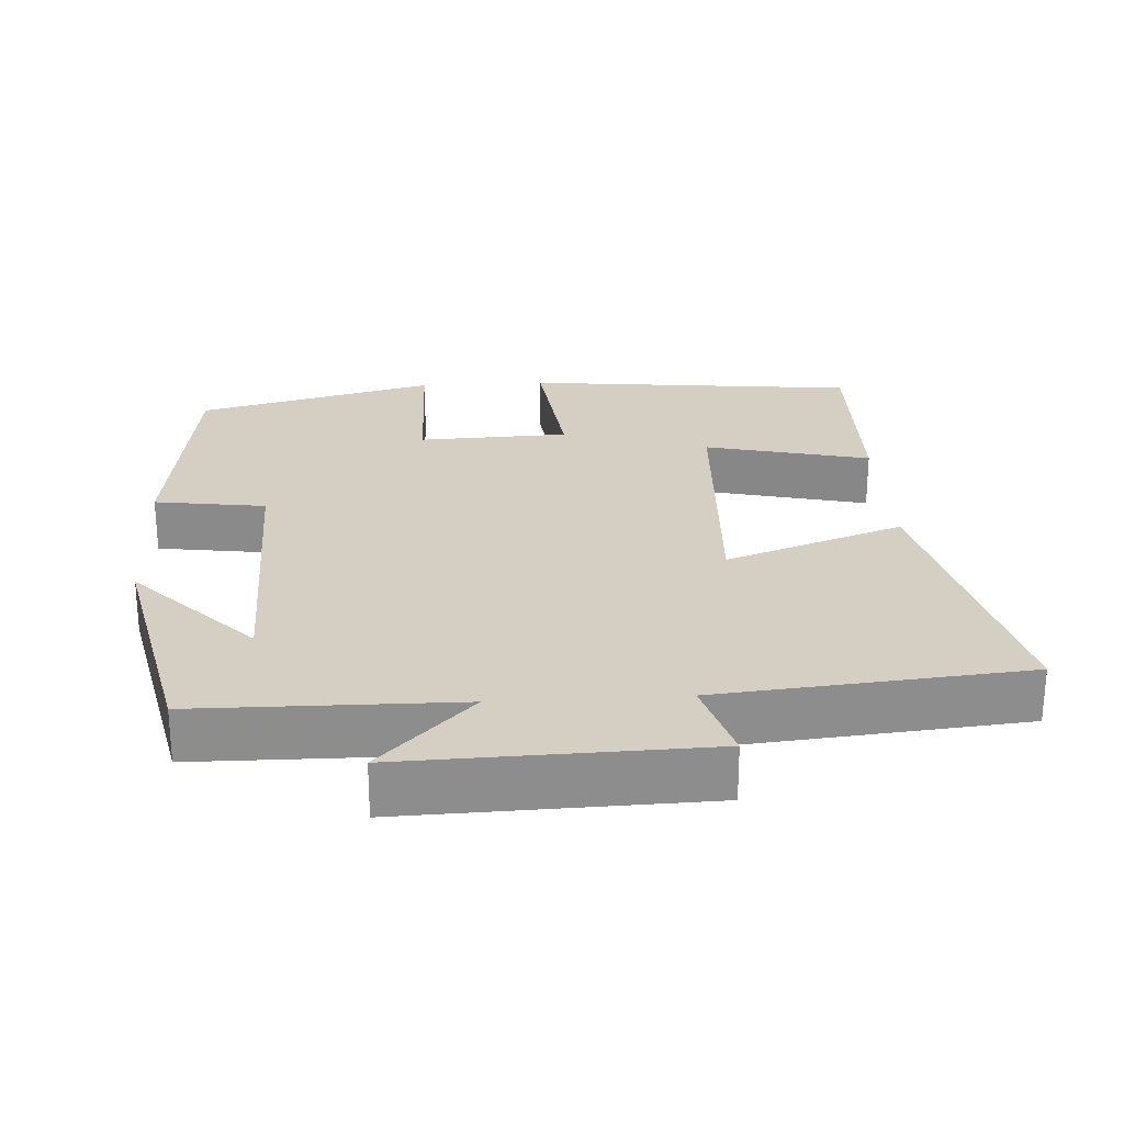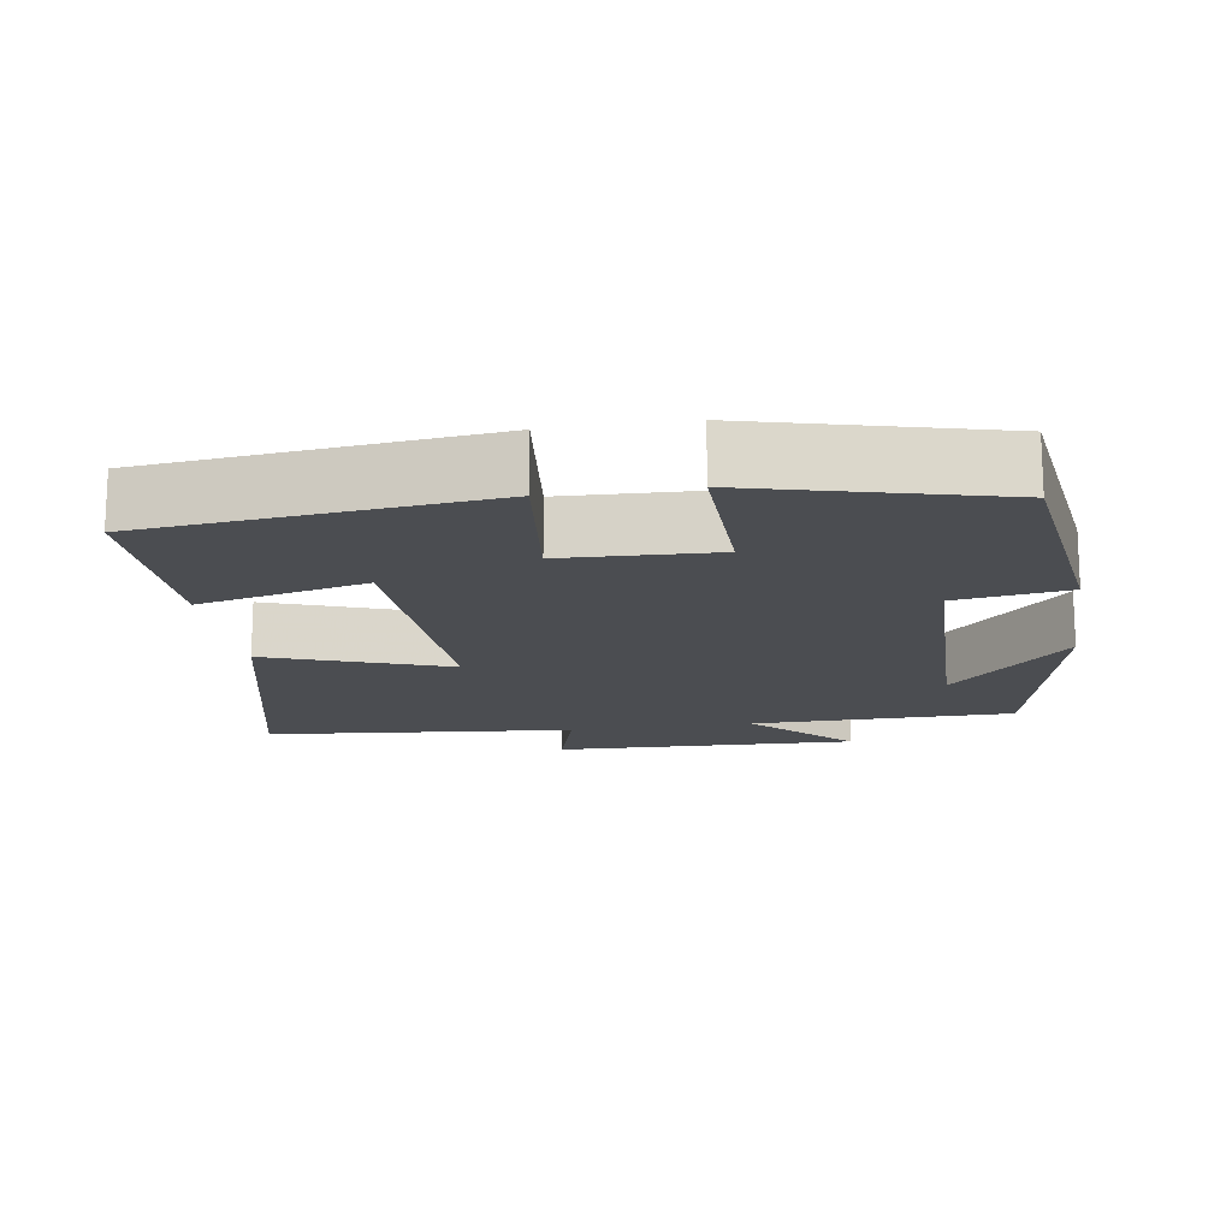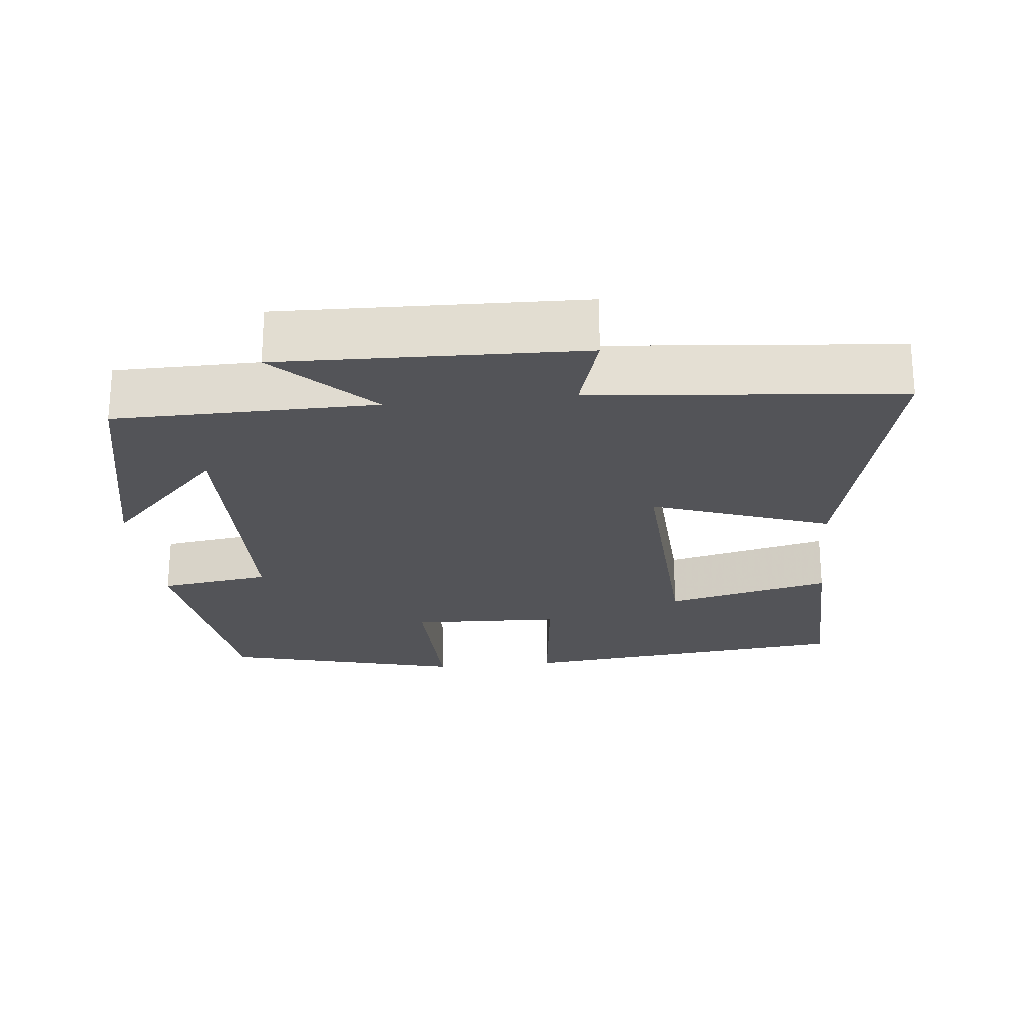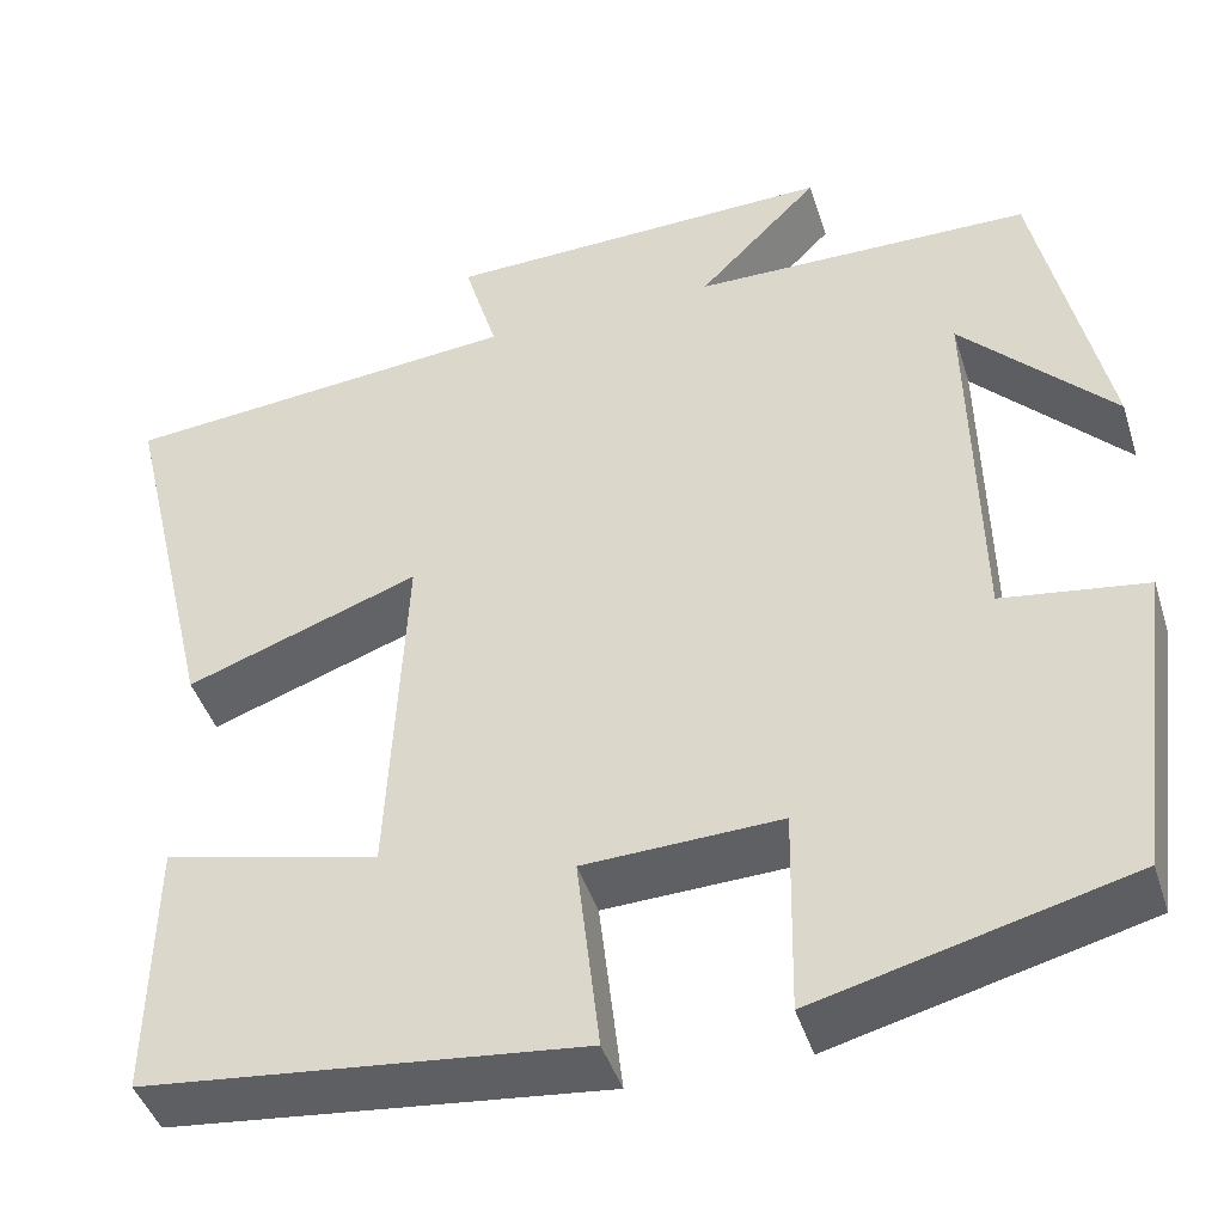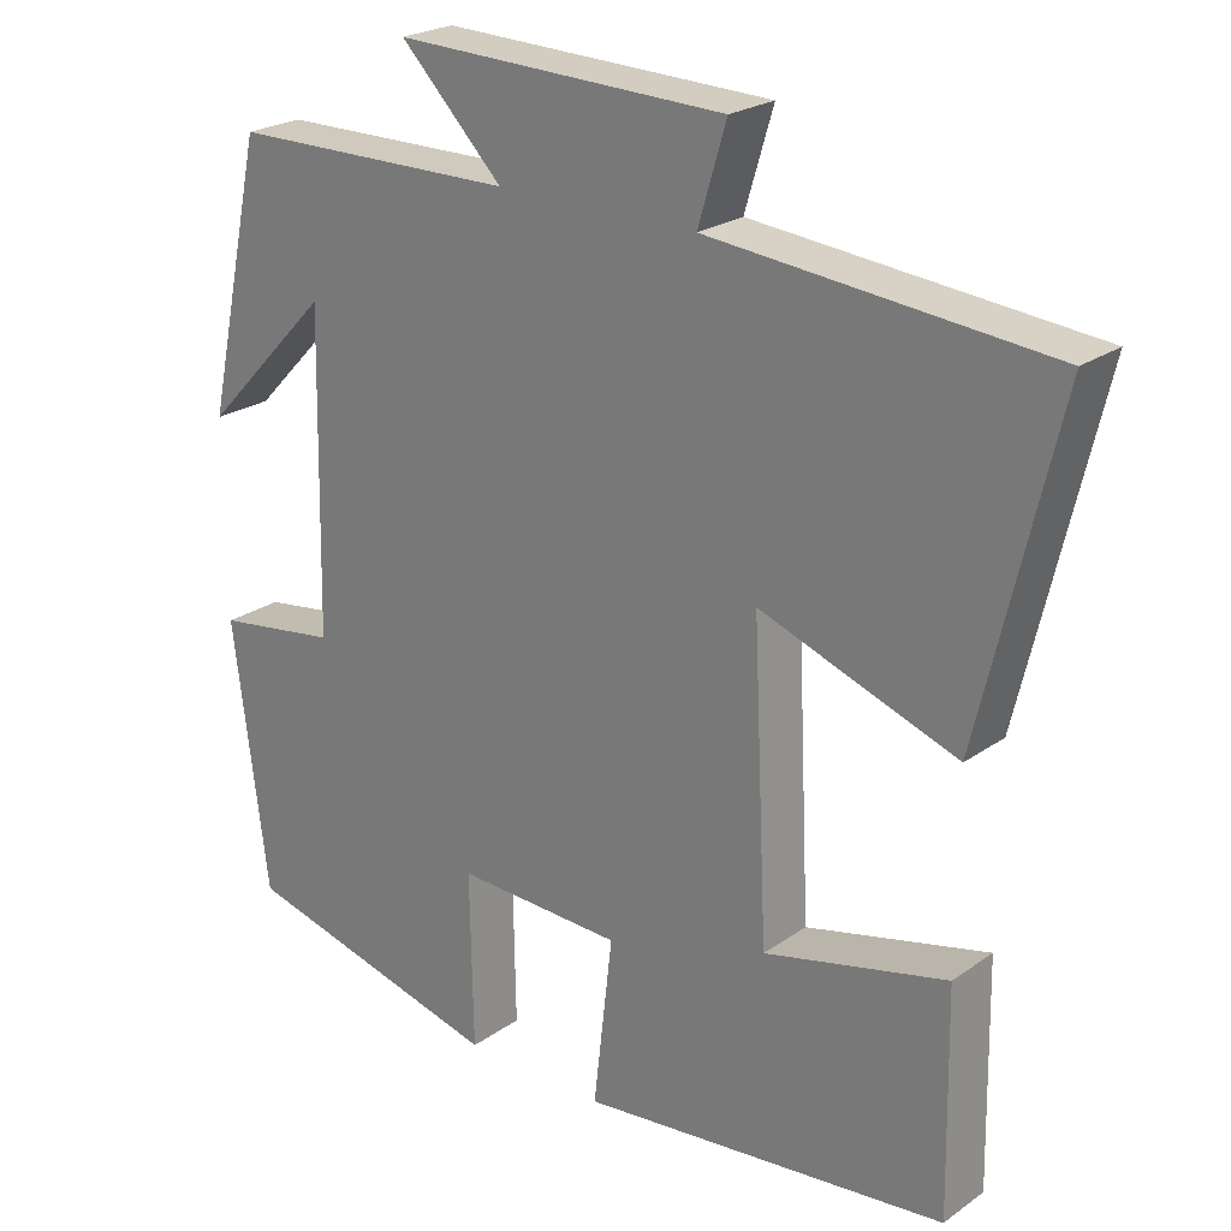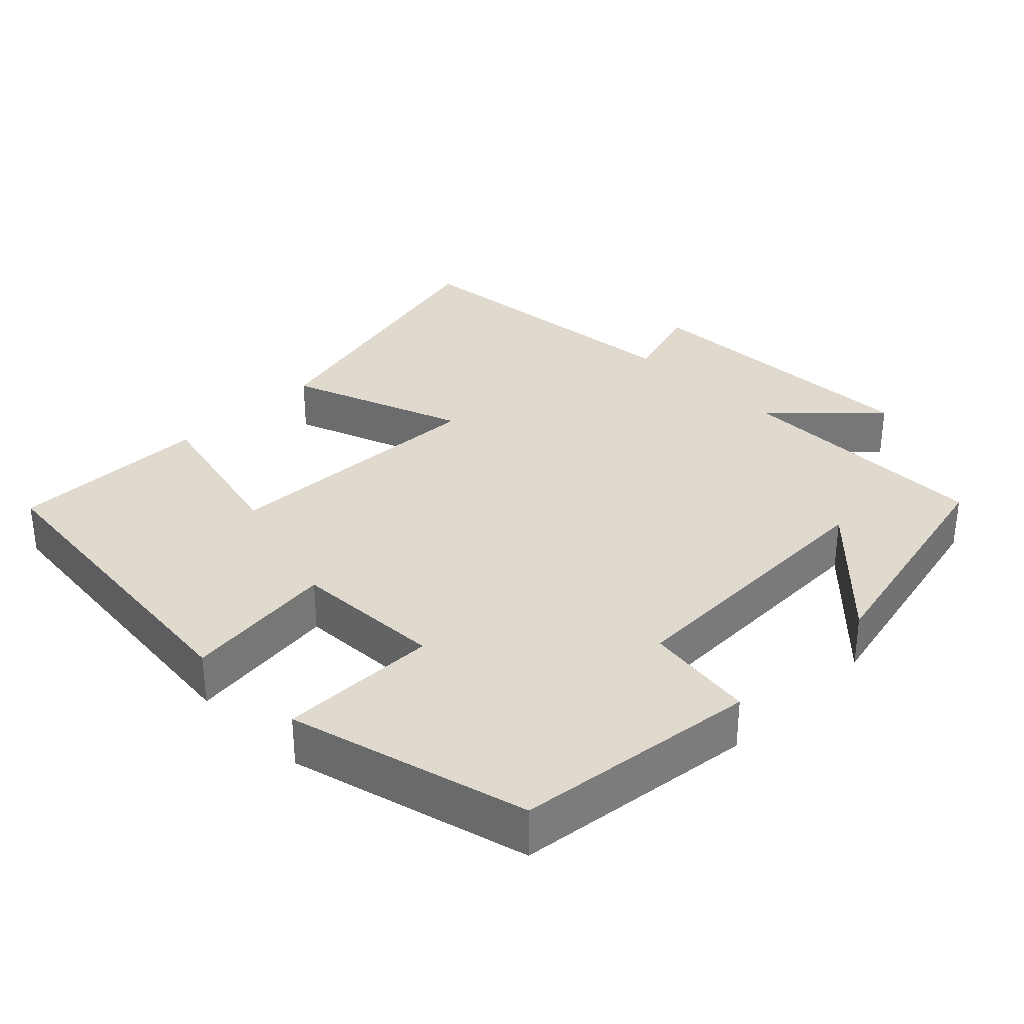
<metadata>
{"format":"obj","ext":"obj","renderer":"f3d","projection":"perspective","resolution":1024,"background":"white","views":[{"elev":25.7,"azim":-3.4,"up":"+Y"},{"elev":-15.9,"azim":-171.2,"up":"+Y"},{"elev":-23.5,"azim":6.0,"up":"+Y"},{"elev":-43.8,"azim":-162.8,"up":"+Z"},{"elev":23.4,"azim":40.5,"up":"+Z"},{"elev":32.8,"azim":-135.2,"up":"+Y"}]}
</metadata>
<code>
v 0.596 0.07 0.461
v 0.5 0.07 0.055
v 0.256 0.07 0.143
v 0.274 0.07 -0.231
v 0.5 0.07 -0.177
v 0.505 0.07 -0.451
v 0.048 0.07 -0.5
v 0.072 0.07 -0.291
v -0.134 0.07 -0.283
v -0.13 0.07 -0.5
v -0.457 0.07 -0.416
v -0.5 0.07 -0.084
v -0.348 0.07 -0.062
v -0.34 0.07 0.328
v -0.5 0.07 0.162
v -0.427 0.07 0.496
v -0.071 0.07 0.5
v -0.198 0.07 0.629
v 0.212 0.07 0.617
v 0.177 0.07 0.5
v 0.596 0 0.461
v 0.5 0 0.055
v 0.256 0 0.143
v 0.274 0 -0.231
v 0.5 0 -0.177
v 0.505 0 -0.451
v 0.048 0 -0.5
v 0.072 0 -0.291
v -0.134 0 -0.283
v -0.13 0 -0.5
v -0.457 0 -0.416
v -0.5 0 -0.084
v -0.348 0 -0.062
v -0.34 0 0.328
v -0.5 0 0.162
v -0.427 0 0.496
v -0.071 0 0.5
v -0.198 0 0.629
v 0.212 0 0.617
v 0.177 0 0.5
f 17 18 19 20
f 14 15 16
f 14 16 17 20
f 10 11 12 13
f 9 10 13 14
f 8 9 14 20
f 4 5 6 7
f 3 4 7 8
f 20 1 2 3
f 3 8 20
f 40 39 38 37
f 36 35 34
f 40 37 36 34
f 33 32 31 30
f 34 33 30 29
f 40 34 29 28
f 27 26 25 24
f 28 27 24 23
f 23 22 21 40
f 40 28 23
f 1 21 22 2
f 2 22 23 3
f 3 23 24 4
f 4 24 25 5
f 5 25 26 6
f 6 26 27 7
f 7 27 28 8
f 8 28 29 9
f 9 29 30 10
f 10 30 31 11
f 11 31 32 12
f 12 32 33 13
f 13 33 34 14
f 14 34 35 15
f 15 35 36 16
f 16 36 37 17
f 17 37 38 18
f 18 38 39 19
f 19 39 40 20
f 20 40 21 1

</code>
